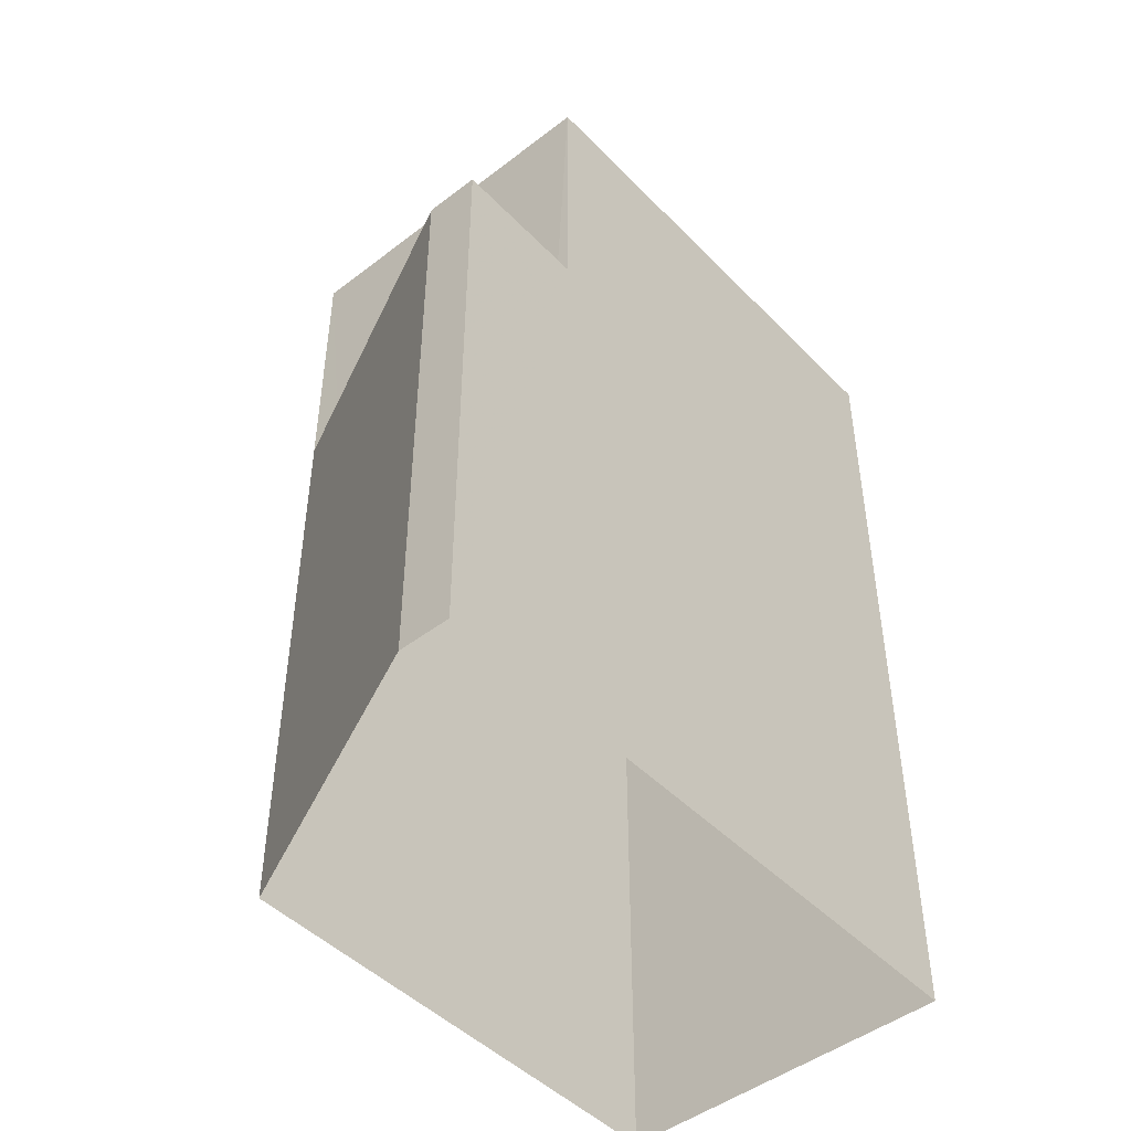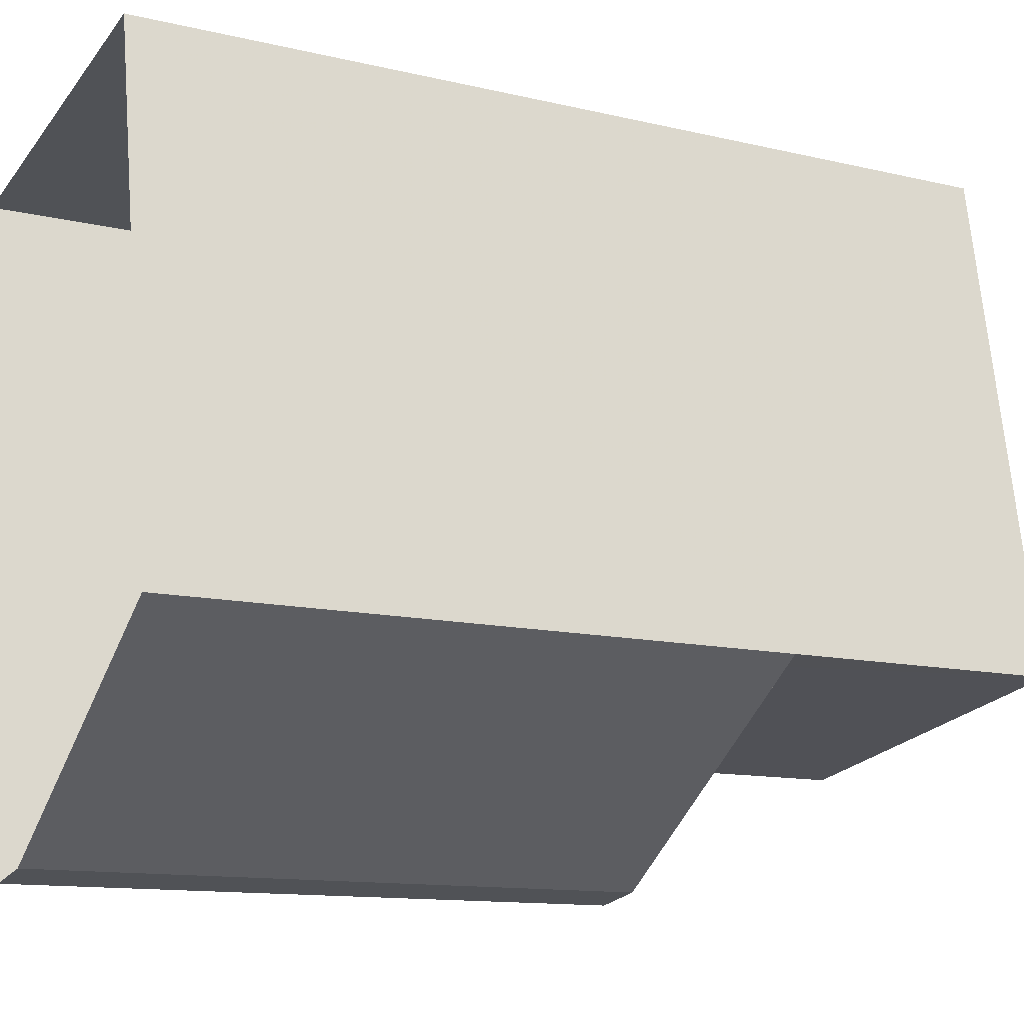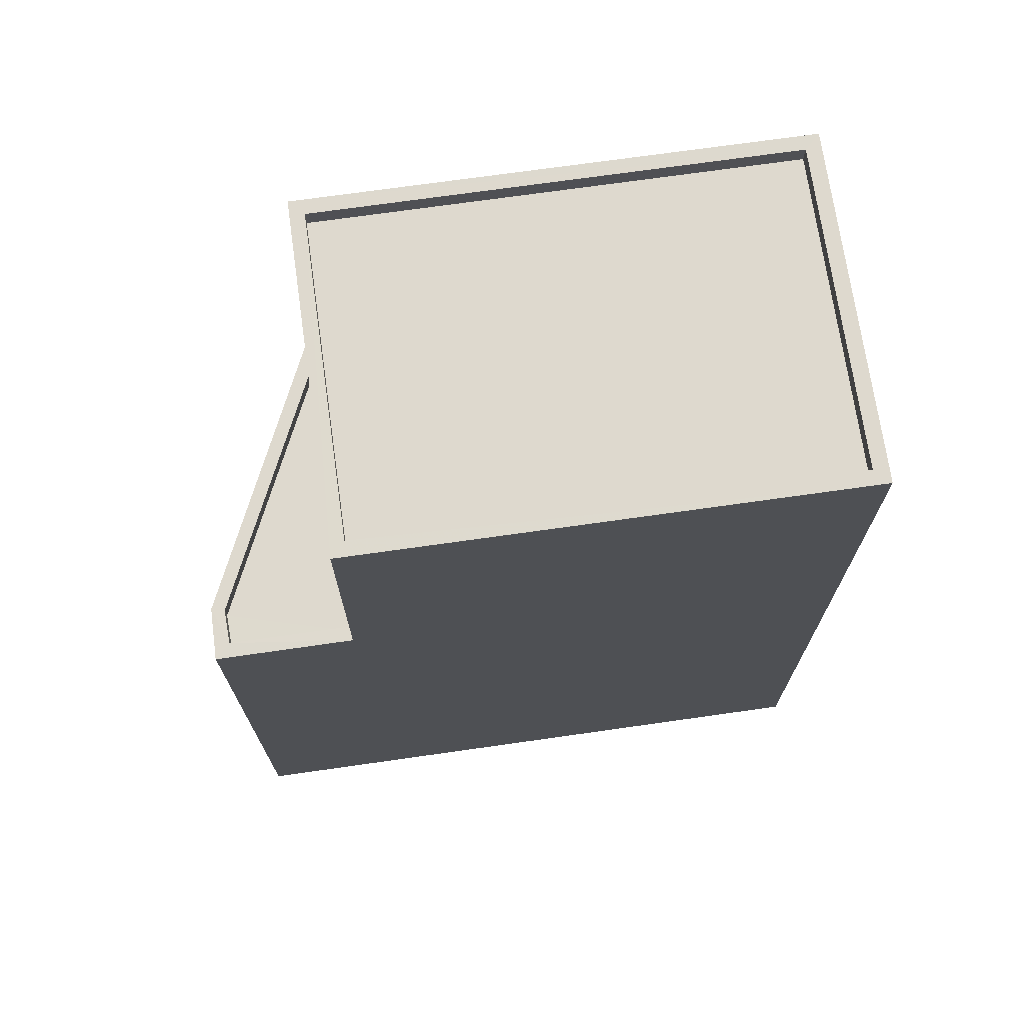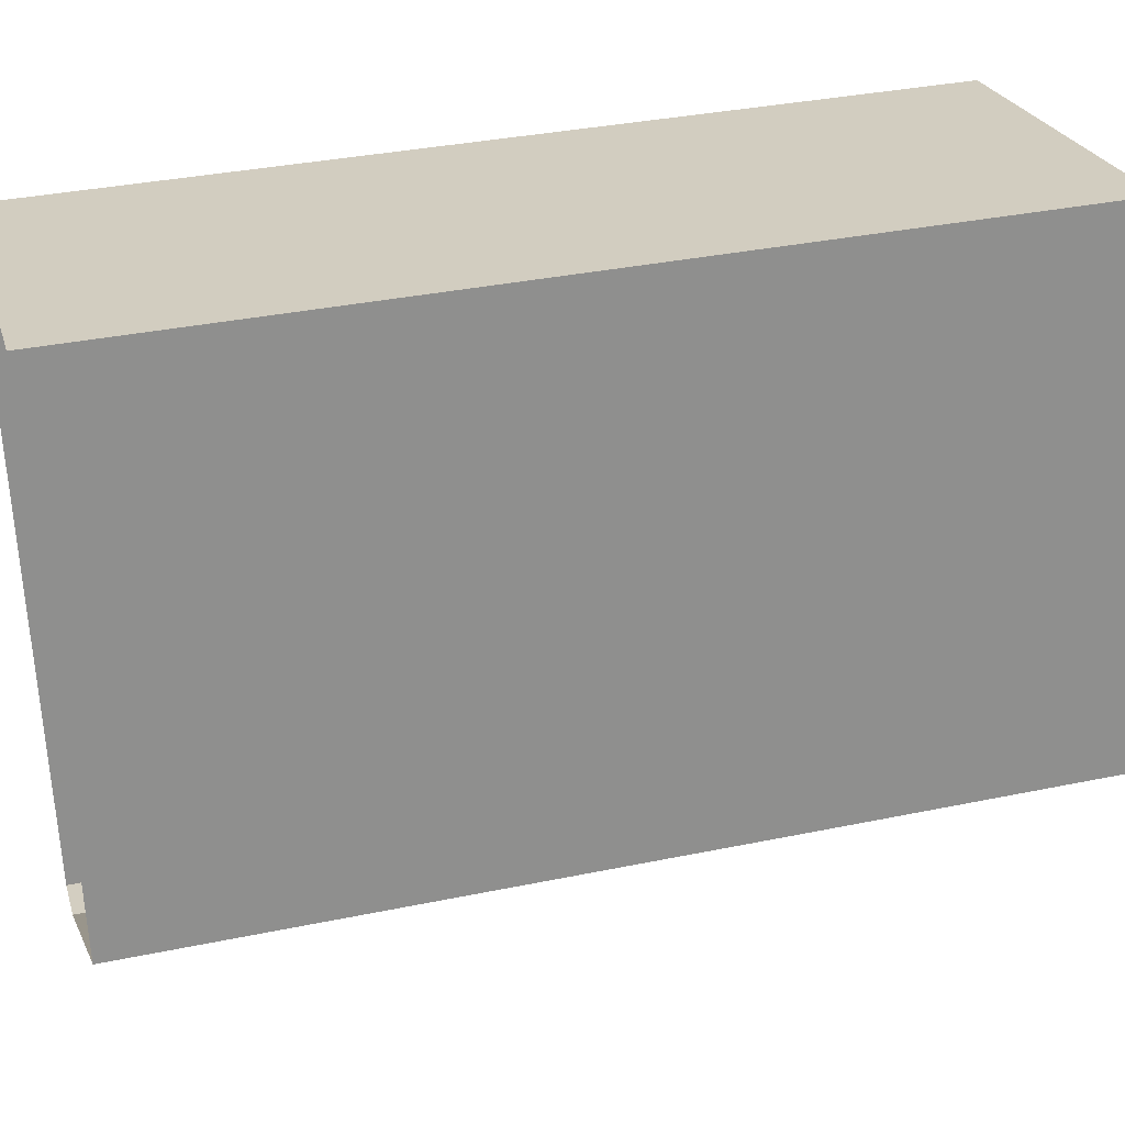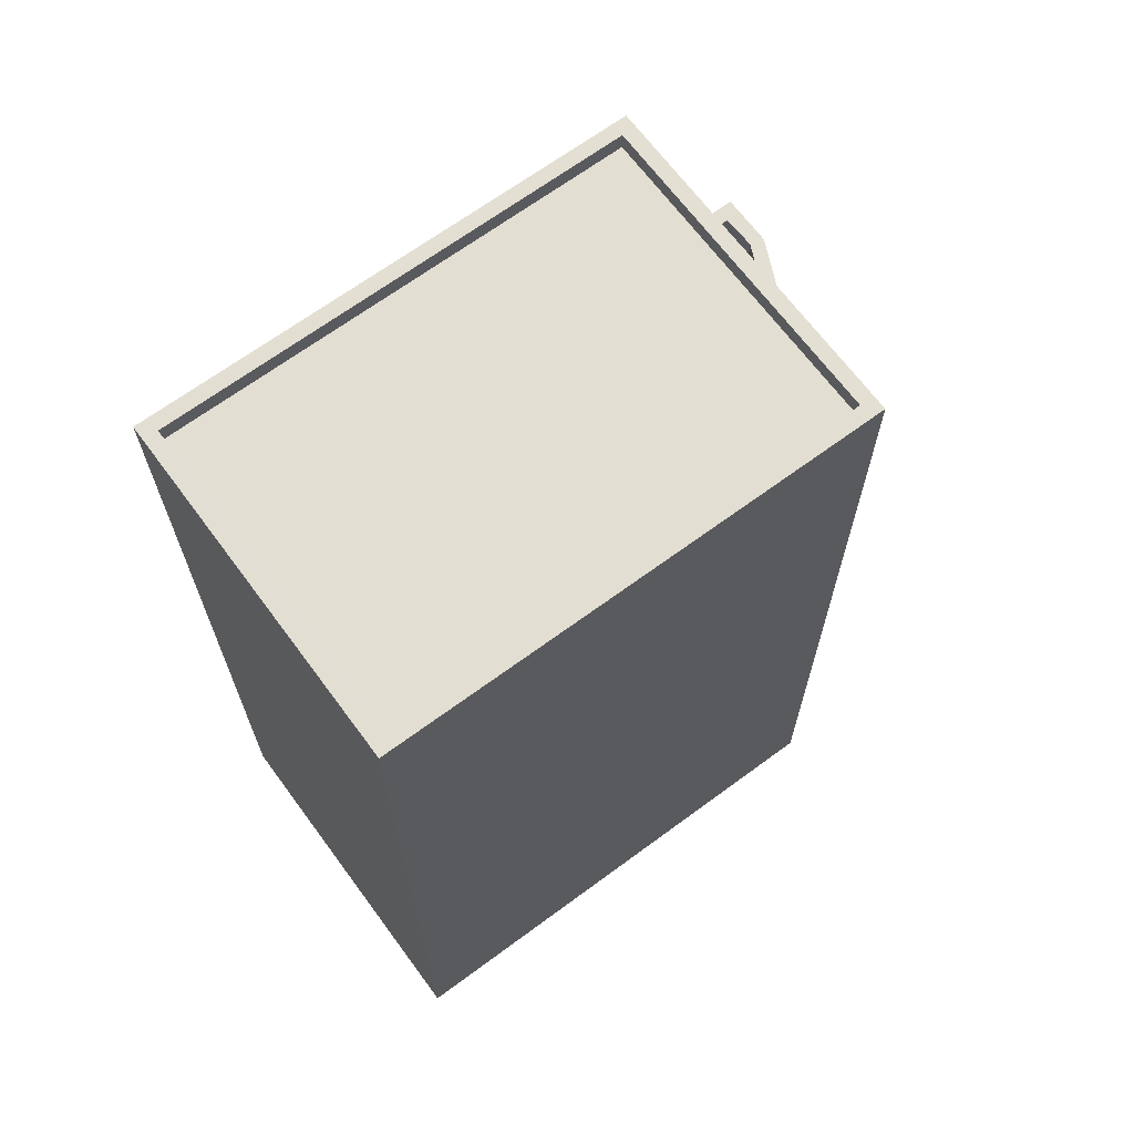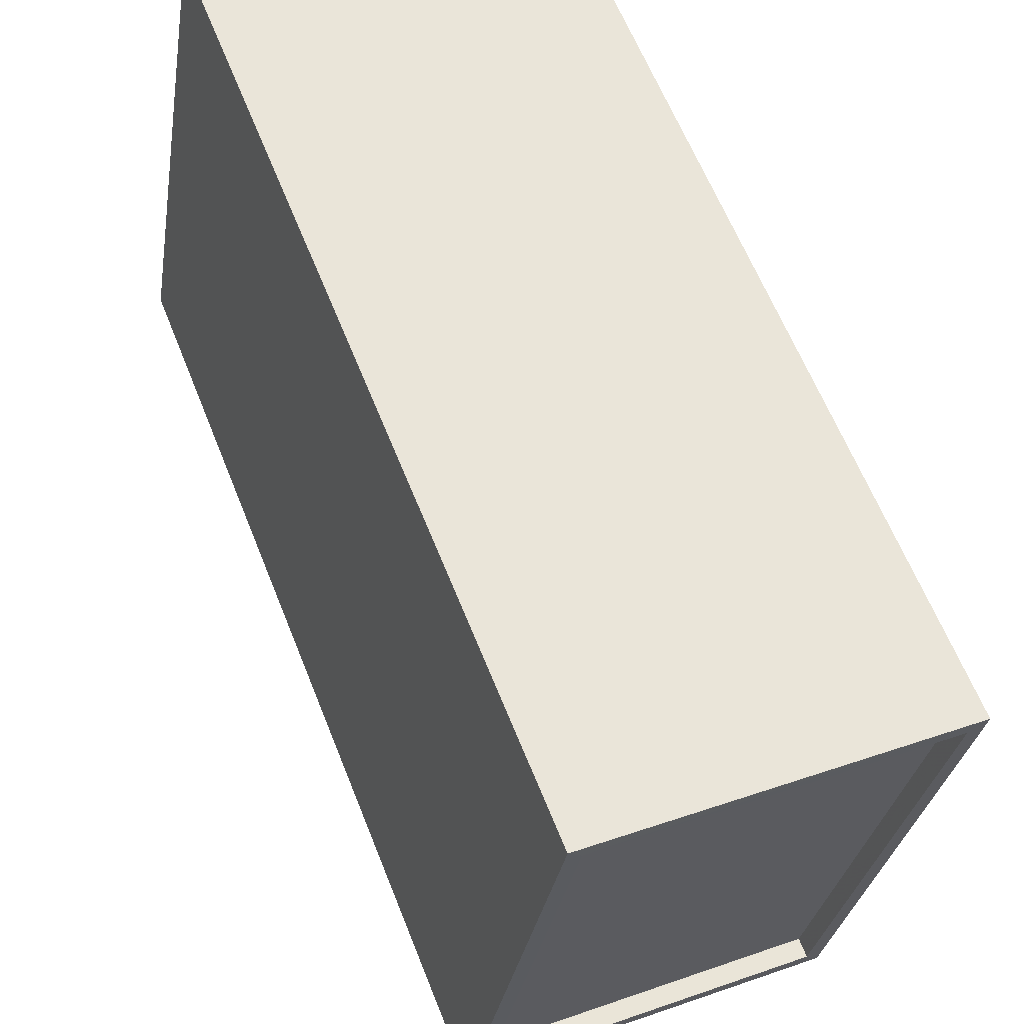
<metadata>
{"format":"obj","ext":"obj","renderer":"f3d","projection":"perspective","resolution":1024,"background":"white","views":[{"elev":-46.9,"azim":31.4,"up":"+Z"},{"elev":-12.5,"azim":-118.8,"up":"+Y"},{"elev":71.5,"azim":72.1,"up":"+Z"},{"elev":34.9,"azim":-105.5,"up":"+Y"},{"elev":67.4,"azim":-136.3,"up":"+Z"},{"elev":62.7,"azim":-21.7,"up":"+Y"}]}
</metadata>
<code>
v -8.859e+04 -9.946e+04 4.234
v -8.859e+04 -9.946e+04 4.234
v -8.859e+04 -9.947e+04 4.235
v -8.859e+04 -9.947e+04 4.235
v -8.859e+04 -9.947e+04 4.235
v -8.859e+04 -9.947e+04 12.26
v -8.859e+04 -9.947e+04 12.26
v -8.859e+04 -9.947e+04 12.26
v -8.859e+04 -9.947e+04 12.26
v -8.859e+04 -9.947e+04 12.26
v -8.859e+04 -9.947e+04 12.26
v -8.859e+04 -9.947e+04 12.26
v -8.859e+04 -9.947e+04 12.26
v -8.859e+04 -9.947e+04 12.26
v -8.859e+04 -9.947e+04 12.01
v -8.859e+04 -9.947e+04 12.01
v -8.859e+04 -9.947e+04 12.01
v -8.859e+04 -9.947e+04 12.01
v -8.859e+04 -9.947e+04 15.73
v -8.859e+04 -9.947e+04 15.73
v -8.859e+04 -9.946e+04 15.73
v -8.859e+04 -9.946e+04 15.73
v -8.859e+04 -9.947e+04 15.98
v -8.859e+04 -9.947e+04 15.98
v -8.859e+04 -9.947e+04 15.98
v -8.859e+04 -9.947e+04 15.98
v -8.859e+04 -9.946e+04 15.98
v -8.859e+04 -9.946e+04 15.98
v -8.859e+04 -9.946e+04 15.98
v -8.859e+04 -9.946e+04 15.98
f 1 2 3
f 2 4 5
f 3 2 5
f 6 7 8
f 7 9 8
f 10 9 11
f 12 10 13
f 13 10 11
f 8 9 14
f 14 9 10
f 15 16 17
f 15 18 16
f 19 20 21
f 22 19 21
f 23 24 25
f 24 26 25
f 27 28 29
f 30 27 29
f 29 28 26
f 29 26 24
f 23 25 27
f 30 23 27
f 9 5 4
f 11 9 4
f 14 17 16
f 14 10 17
f 7 3 5
f 9 7 5
f 30 22 21
f 30 29 22
f 23 21 20
f 23 30 21
f 26 28 6
f 28 1 6
f 6 3 7
f 6 1 3
f 8 14 16
f 18 8 16
f 24 20 19
f 24 23 20
f 28 2 1
f 28 27 2
f 25 13 27
f 27 13 2
f 2 13 4
f 13 11 4
f 8 18 12
f 6 8 26
f 18 15 12
f 26 8 25
f 25 12 13
f 25 8 12
f 15 17 10
f 12 15 10
f 29 19 22
f 29 24 19

</code>
